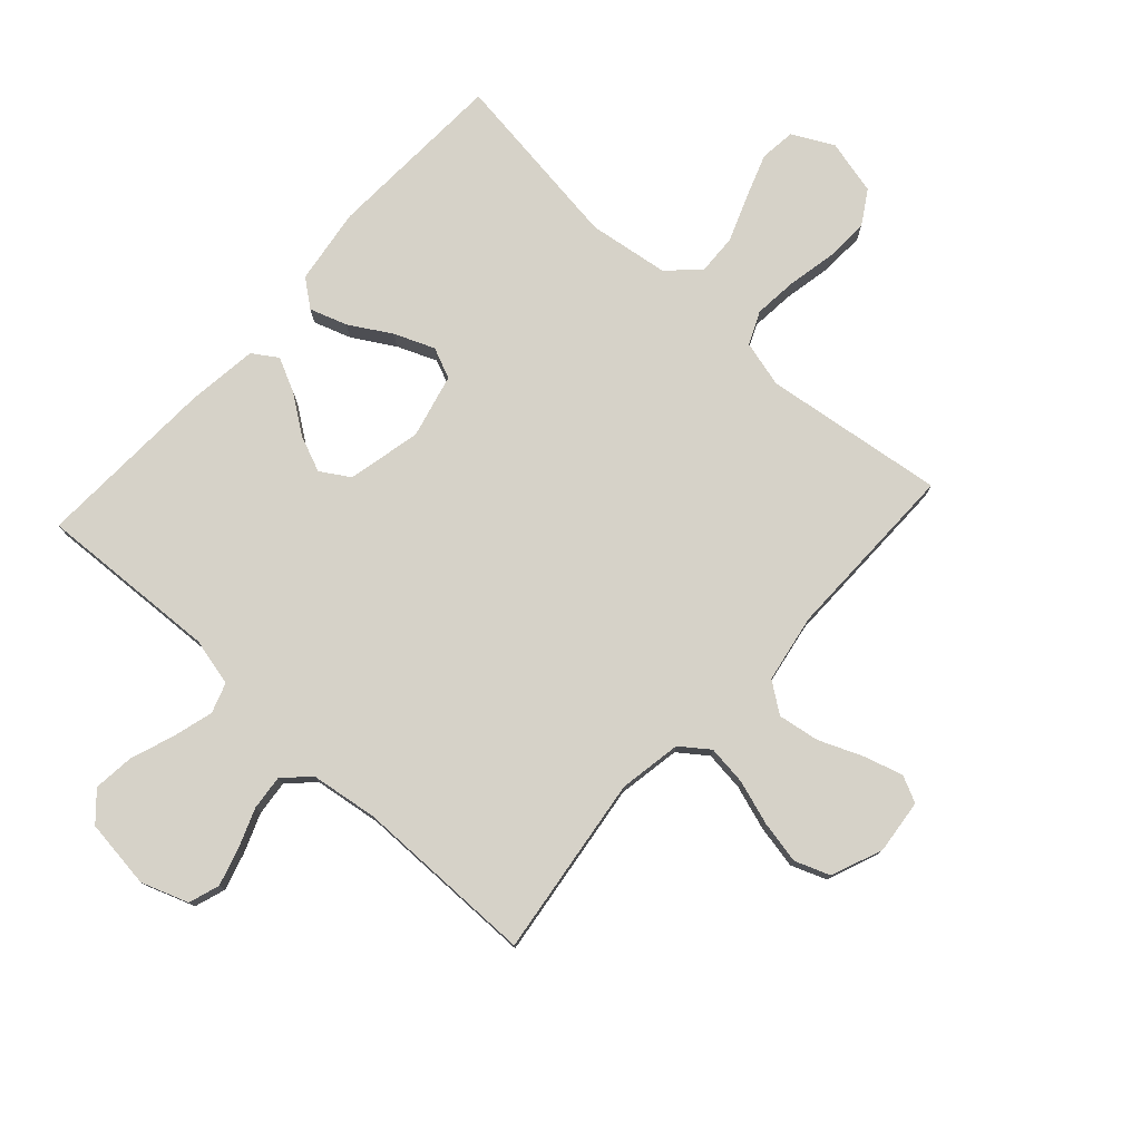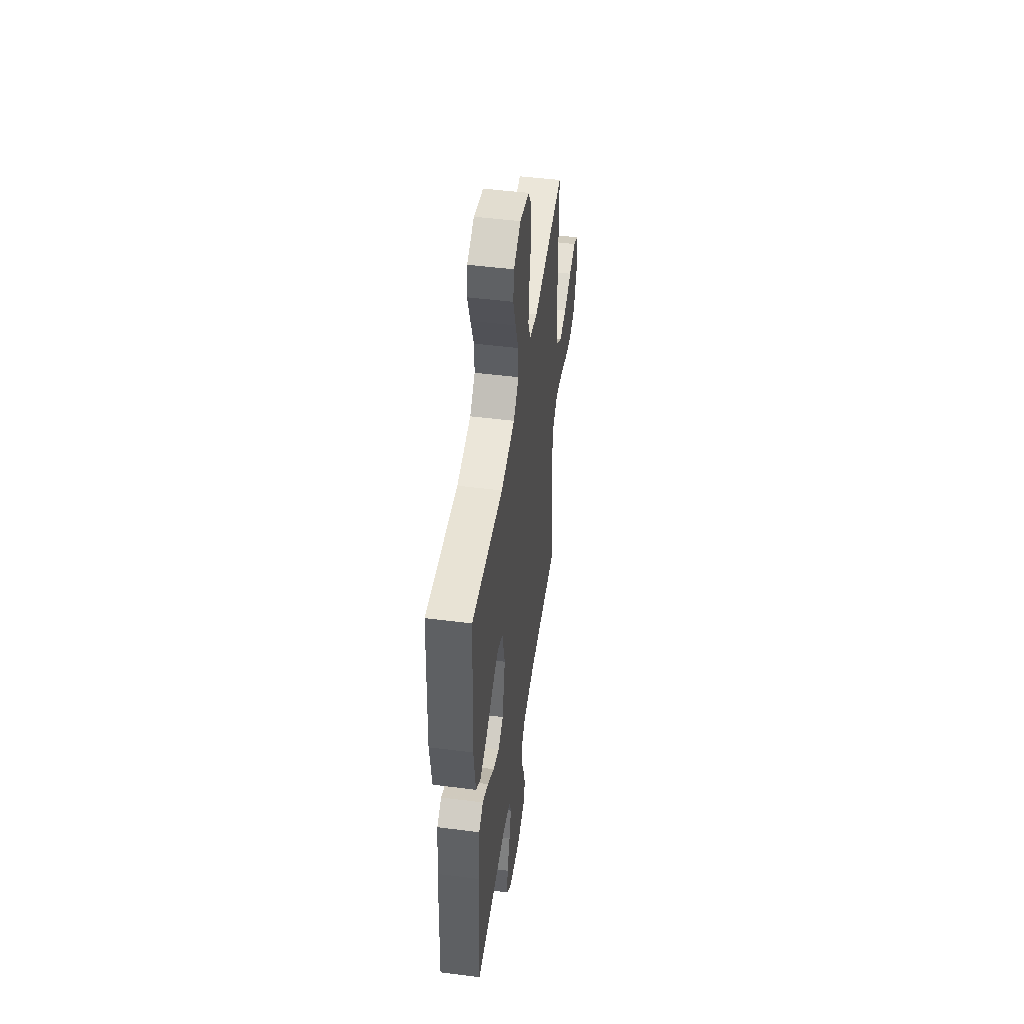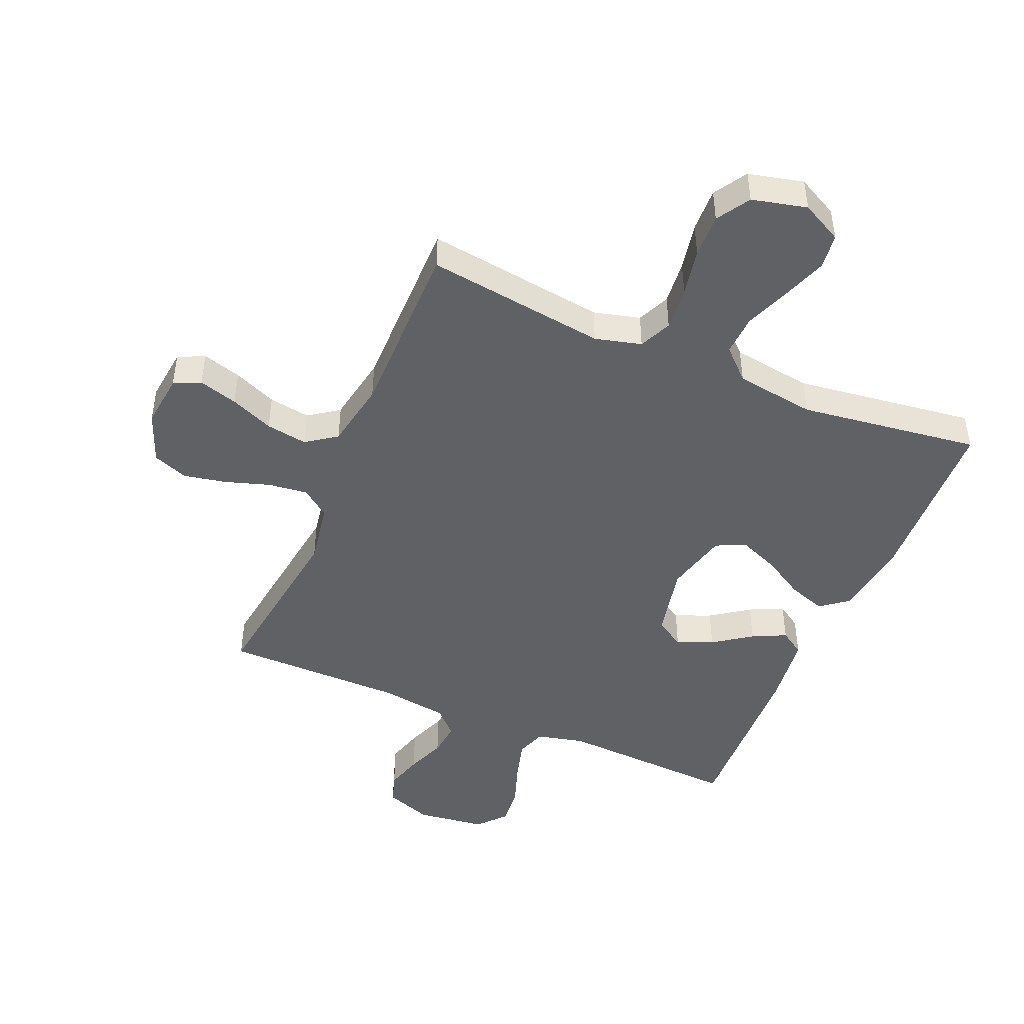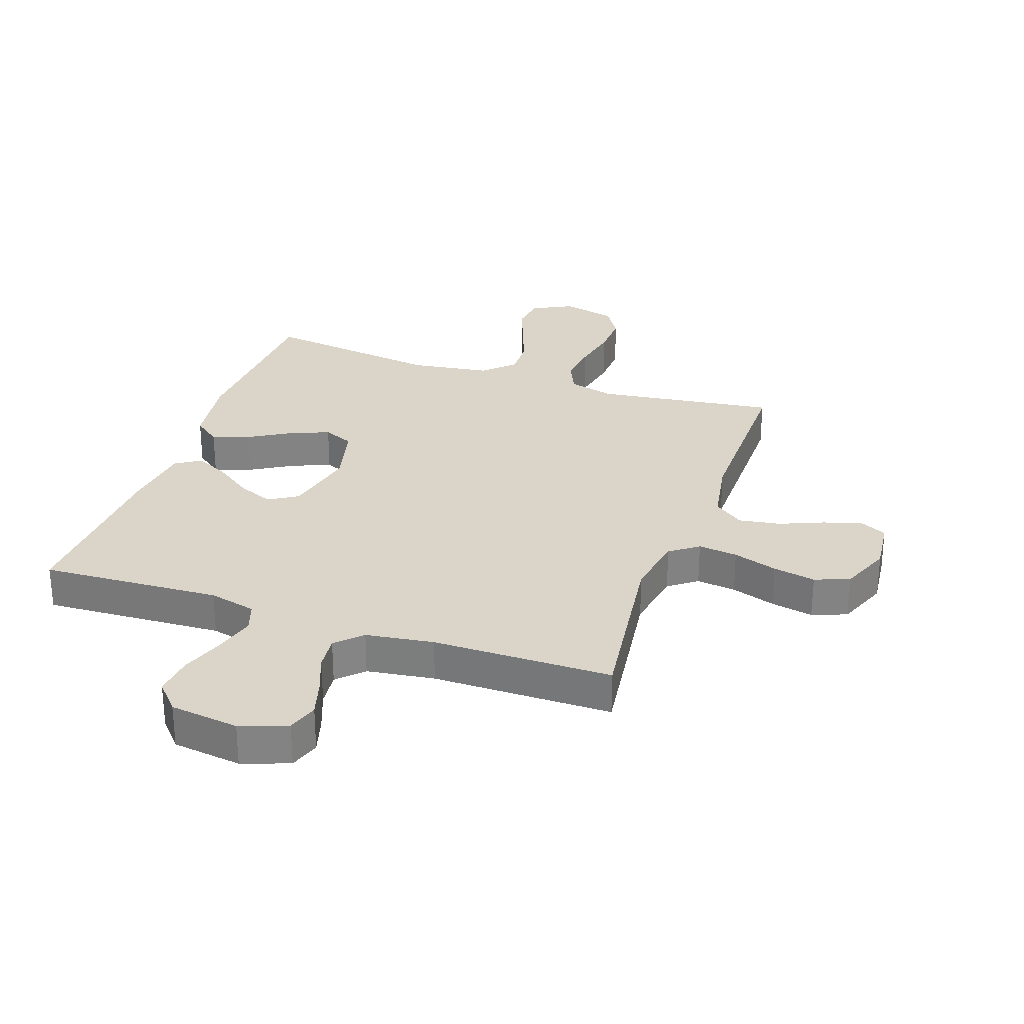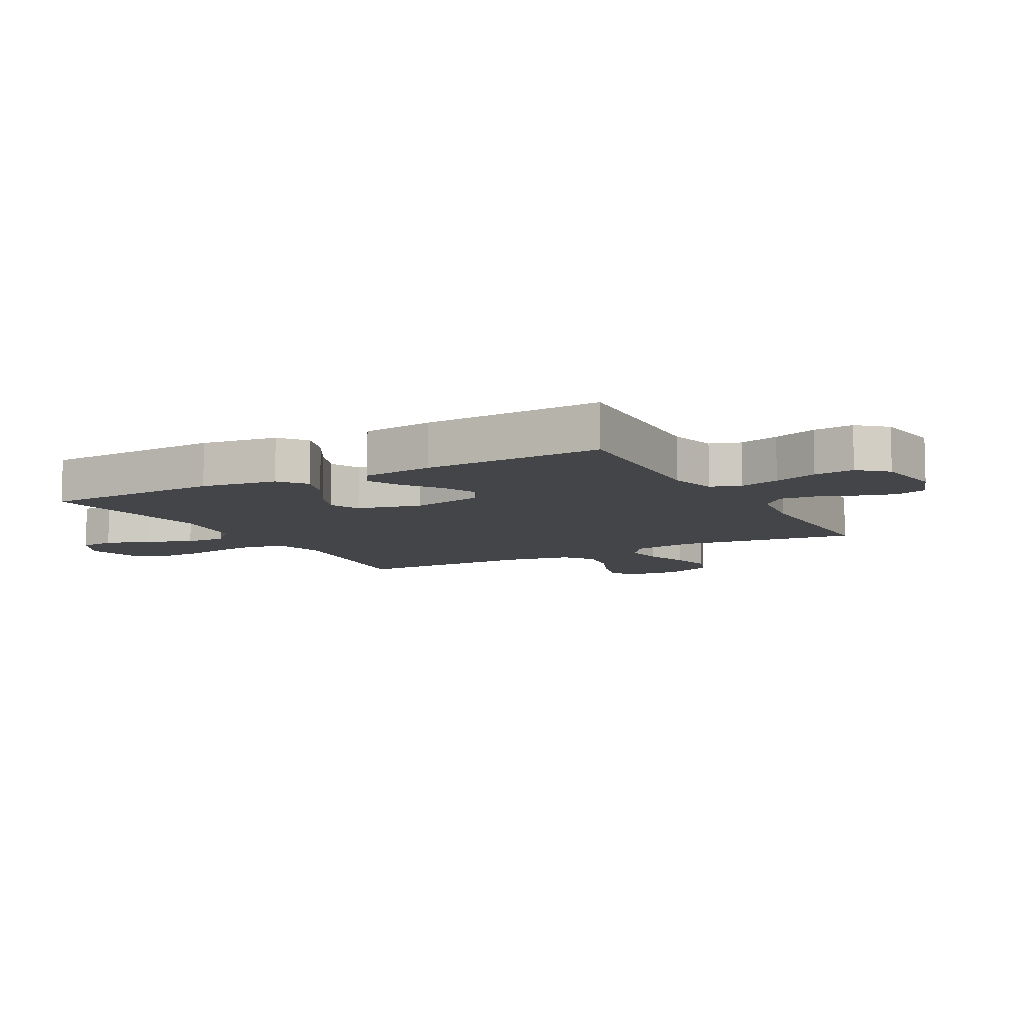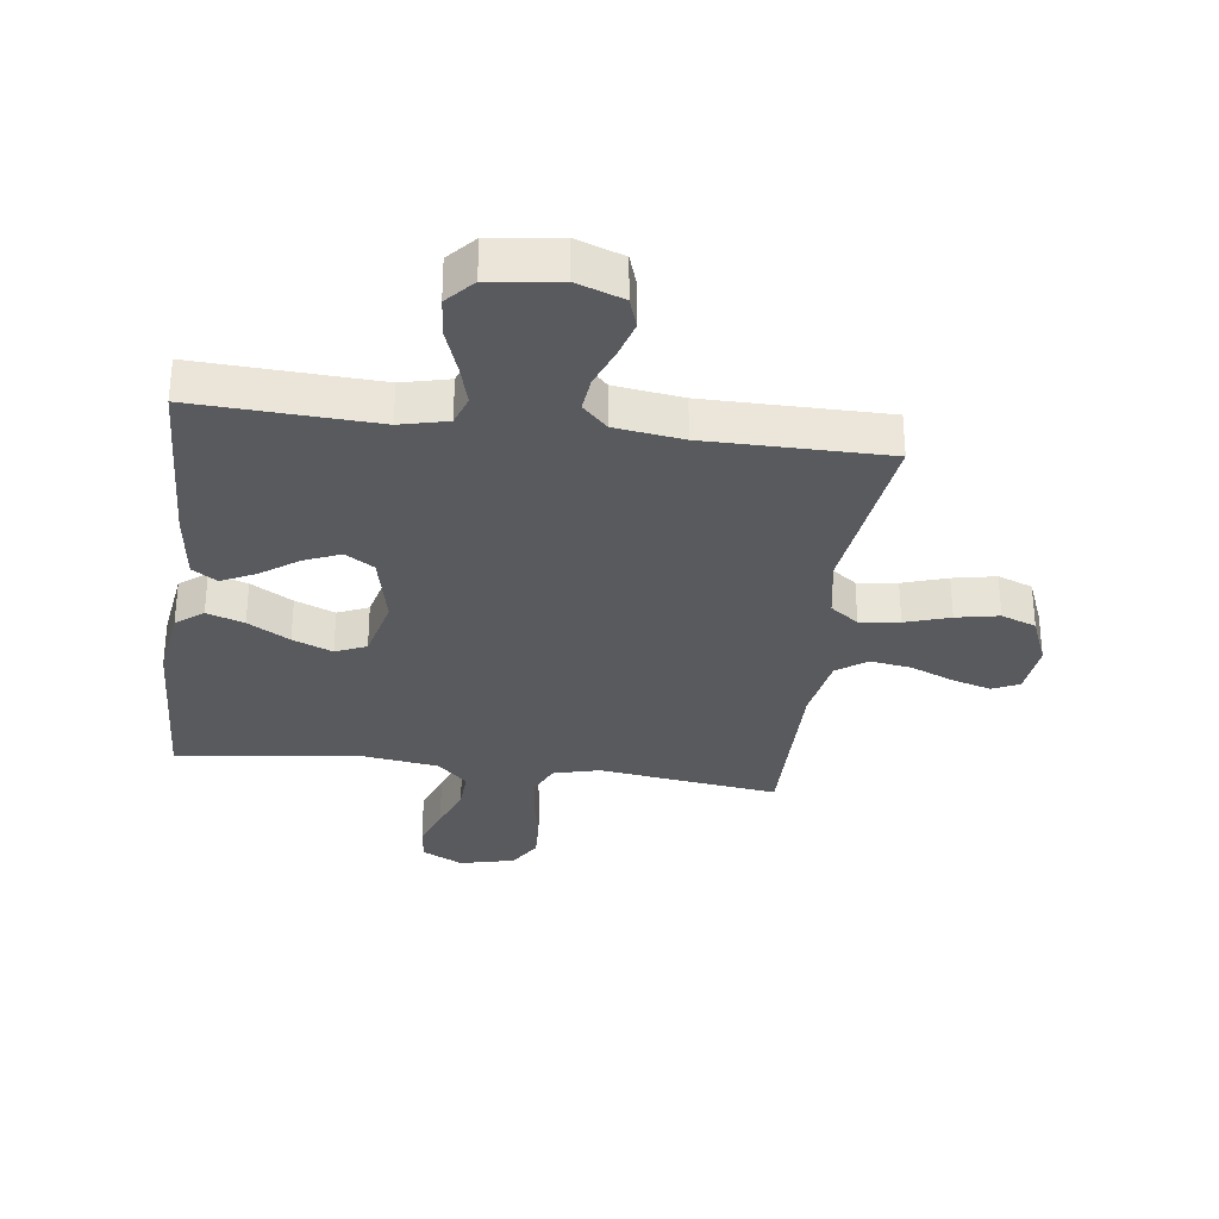
<metadata>
{"format":"obj","ext":"obj","renderer":"f3d","projection":"perspective","resolution":1024,"background":"white","views":[{"elev":77.8,"azim":-137.7,"up":"+Y"},{"elev":48.3,"azim":98.1,"up":"+Z"},{"elev":-46.3,"azim":-23.1,"up":"+Y"},{"elev":29.1,"azim":-160.9,"up":"+Y"},{"elev":-8.8,"azim":118.8,"up":"+Y"},{"elev":-31.4,"azim":172.6,"up":"+Y"}]}
</metadata>
<code>
v -0.5 0.07 -0.5
v -0.46 0.07 -0.2
v -0.478 0.07 -0.096
v -0.525 0.07 -0.061
v -0.591 0.07 -0.069
v -0.665 0.07 -0.093
v -0.736 0.07 -0.107
v -0.794 0.07 -0.085
v -0.828 0.07 0
v -0.818 0.07 0.09
v -0.774 0.07 0.111
v -0.709 0.07 0.092
v -0.637 0.07 0.062
v -0.568 0.07 0.051
v -0.518 0.07 0.087
v -0.498 0.07 0.2
v -0.5 0.07 0.5
v -0.2 0.07 0.46
v -0.123 0.07 0.48
v -0.099 0.07 0.534
v -0.106 0.07 0.607
v -0.122 0.07 0.687
v -0.125 0.07 0.76
v -0.091 0.07 0.815
v 0 0.07 0.837
v 0.068 0.07 0.802
v 0.075 0.07 0.743
v 0.049 0.07 0.67
v 0.02 0.07 0.594
v 0.017 0.07 0.527
v 0.067 0.07 0.479
v 0.2 0.07 0.46
v 0.5 0.07 0.5
v 0.514 0.07 0.2
v 0.496 0.07 0.074
v 0.451 0.07 0.039
v 0.389 0.07 0.06
v 0.32 0.07 0.101
v 0.254 0.07 0.128
v 0.203 0.07 0.106
v 0.177 0.07 0
v 0.204 0.07 -0.122
v 0.252 0.07 -0.152
v 0.312 0.07 -0.127
v 0.375 0.07 -0.082
v 0.431 0.07 -0.055
v 0.472 0.07 -0.082
v 0.487 0.07 -0.2
v 0.5 0.07 -0.5
v 0.2 0.07 -0.485
v 0.121 0.07 -0.504
v 0.104 0.07 -0.554
v 0.123 0.07 -0.621
v 0.149 0.07 -0.694
v 0.156 0.07 -0.761
v 0.115 0.07 -0.807
v 0 0.07 -0.822
v -0.078 0.07 -0.794
v -0.095 0.07 -0.743
v -0.077 0.07 -0.681
v -0.052 0.07 -0.616
v -0.046 0.07 -0.558
v -0.087 0.07 -0.517
v -0.2 0.07 -0.501
v -0.5 0 -0.5
v -0.46 0 -0.2
v -0.478 0 -0.096
v -0.525 0 -0.061
v -0.591 0 -0.069
v -0.665 0 -0.093
v -0.736 0 -0.107
v -0.794 0 -0.085
v -0.828 0 0
v -0.818 0 0.09
v -0.774 0 0.111
v -0.709 0 0.092
v -0.637 0 0.062
v -0.568 0 0.051
v -0.518 0 0.087
v -0.498 0 0.2
v -0.5 0 0.5
v -0.2 0 0.46
v -0.123 0 0.48
v -0.099 0 0.534
v -0.106 0 0.607
v -0.122 0 0.687
v -0.125 0 0.76
v -0.091 0 0.815
v 0 0 0.837
v 0.068 0 0.802
v 0.075 0 0.743
v 0.049 0 0.67
v 0.02 0 0.594
v 0.017 0 0.527
v 0.067 0 0.479
v 0.2 0 0.46
v 0.5 0 0.5
v 0.514 0 0.2
v 0.496 0 0.074
v 0.451 0 0.039
v 0.389 0 0.06
v 0.32 0 0.101
v 0.254 0 0.128
v 0.203 0 0.106
v 0.177 0 0
v 0.204 0 -0.122
v 0.252 0 -0.152
v 0.312 0 -0.127
v 0.375 0 -0.082
v 0.431 0 -0.055
v 0.472 0 -0.082
v 0.487 0 -0.2
v 0.5 0 -0.5
v 0.2 0 -0.485
v 0.121 0 -0.504
v 0.104 0 -0.554
v 0.123 0 -0.621
v 0.149 0 -0.694
v 0.156 0 -0.761
v 0.115 0 -0.807
v 0 0 -0.822
v -0.078 0 -0.794
v -0.095 0 -0.743
v -0.077 0 -0.681
v -0.052 0 -0.616
v -0.046 0 -0.558
v -0.087 0 -0.517
v -0.2 0 -0.501
f 58 59 60 61
f 56 57 58 61
f 56 61 62
f 53 54 55 56
f 52 53 56 62
f 51 52 62 63
f 47 48 49 50
f 44 45 46 47
f 43 44 47 50
f 42 43 50 51
f 35 36 37 38
f 35 38 39
f 32 33 34 35
f 31 32 35 39
f 30 31 39 40
f 26 27 28 29
f 24 25 26 29
f 24 29 30
f 21 22 23 24
f 20 21 24 30
f 19 20 30 40
f 16 17 18
f 15 16 18 19
f 10 11 12 13
f 10 13 14
f 9 10 14
f 8 9 14
f 5 6 7 8
f 4 5 8 14
f 3 4 14 15
f 64 1 2
f 64 2 3
f 41 42 51 63
f 40 41 63 64
f 19 40 64
f 3 15 19 64
f 125 124 123 122
f 125 122 121 120
f 126 125 120
f 120 119 118 117
f 126 120 117 116
f 127 126 116 115
f 114 113 112 111
f 111 110 109 108
f 114 111 108 107
f 115 114 107 106
f 102 101 100 99
f 103 102 99
f 99 98 97 96
f 103 99 96 95
f 104 103 95 94
f 93 92 91 90
f 93 90 89 88
f 94 93 88
f 88 87 86 85
f 94 88 85 84
f 104 94 84 83
f 82 81 80
f 83 82 80 79
f 77 76 75 74
f 78 77 74
f 78 74 73
f 78 73 72
f 72 71 70 69
f 78 72 69 68
f 79 78 68 67
f 66 65 128
f 67 66 128
f 127 115 106 105
f 128 127 105 104
f 128 104 83
f 128 83 79 67
f 1 65 66 2
f 2 66 67 3
f 3 67 68 4
f 4 68 69 5
f 5 69 70 6
f 6 70 71 7
f 7 71 72 8
f 8 72 73 9
f 9 73 74 10
f 10 74 75 11
f 11 75 76 12
f 12 76 77 13
f 13 77 78 14
f 14 78 79 15
f 15 79 80 16
f 16 80 81 17
f 17 81 82 18
f 18 82 83 19
f 19 83 84 20
f 20 84 85 21
f 21 85 86 22
f 22 86 87 23
f 23 87 88 24
f 24 88 89 25
f 25 89 90 26
f 26 90 91 27
f 27 91 92 28
f 28 92 93 29
f 29 93 94 30
f 30 94 95 31
f 31 95 96 32
f 32 96 97 33
f 33 97 98 34
f 34 98 99 35
f 35 99 100 36
f 36 100 101 37
f 37 101 102 38
f 38 102 103 39
f 39 103 104 40
f 40 104 105 41
f 41 105 106 42
f 42 106 107 43
f 43 107 108 44
f 44 108 109 45
f 45 109 110 46
f 46 110 111 47
f 47 111 112 48
f 48 112 113 49
f 49 113 114 50
f 50 114 115 51
f 51 115 116 52
f 52 116 117 53
f 53 117 118 54
f 54 118 119 55
f 55 119 120 56
f 56 120 121 57
f 57 121 122 58
f 58 122 123 59
f 59 123 124 60
f 60 124 125 61
f 61 125 126 62
f 62 126 127 63
f 63 127 128 64
f 64 128 65 1

</code>
